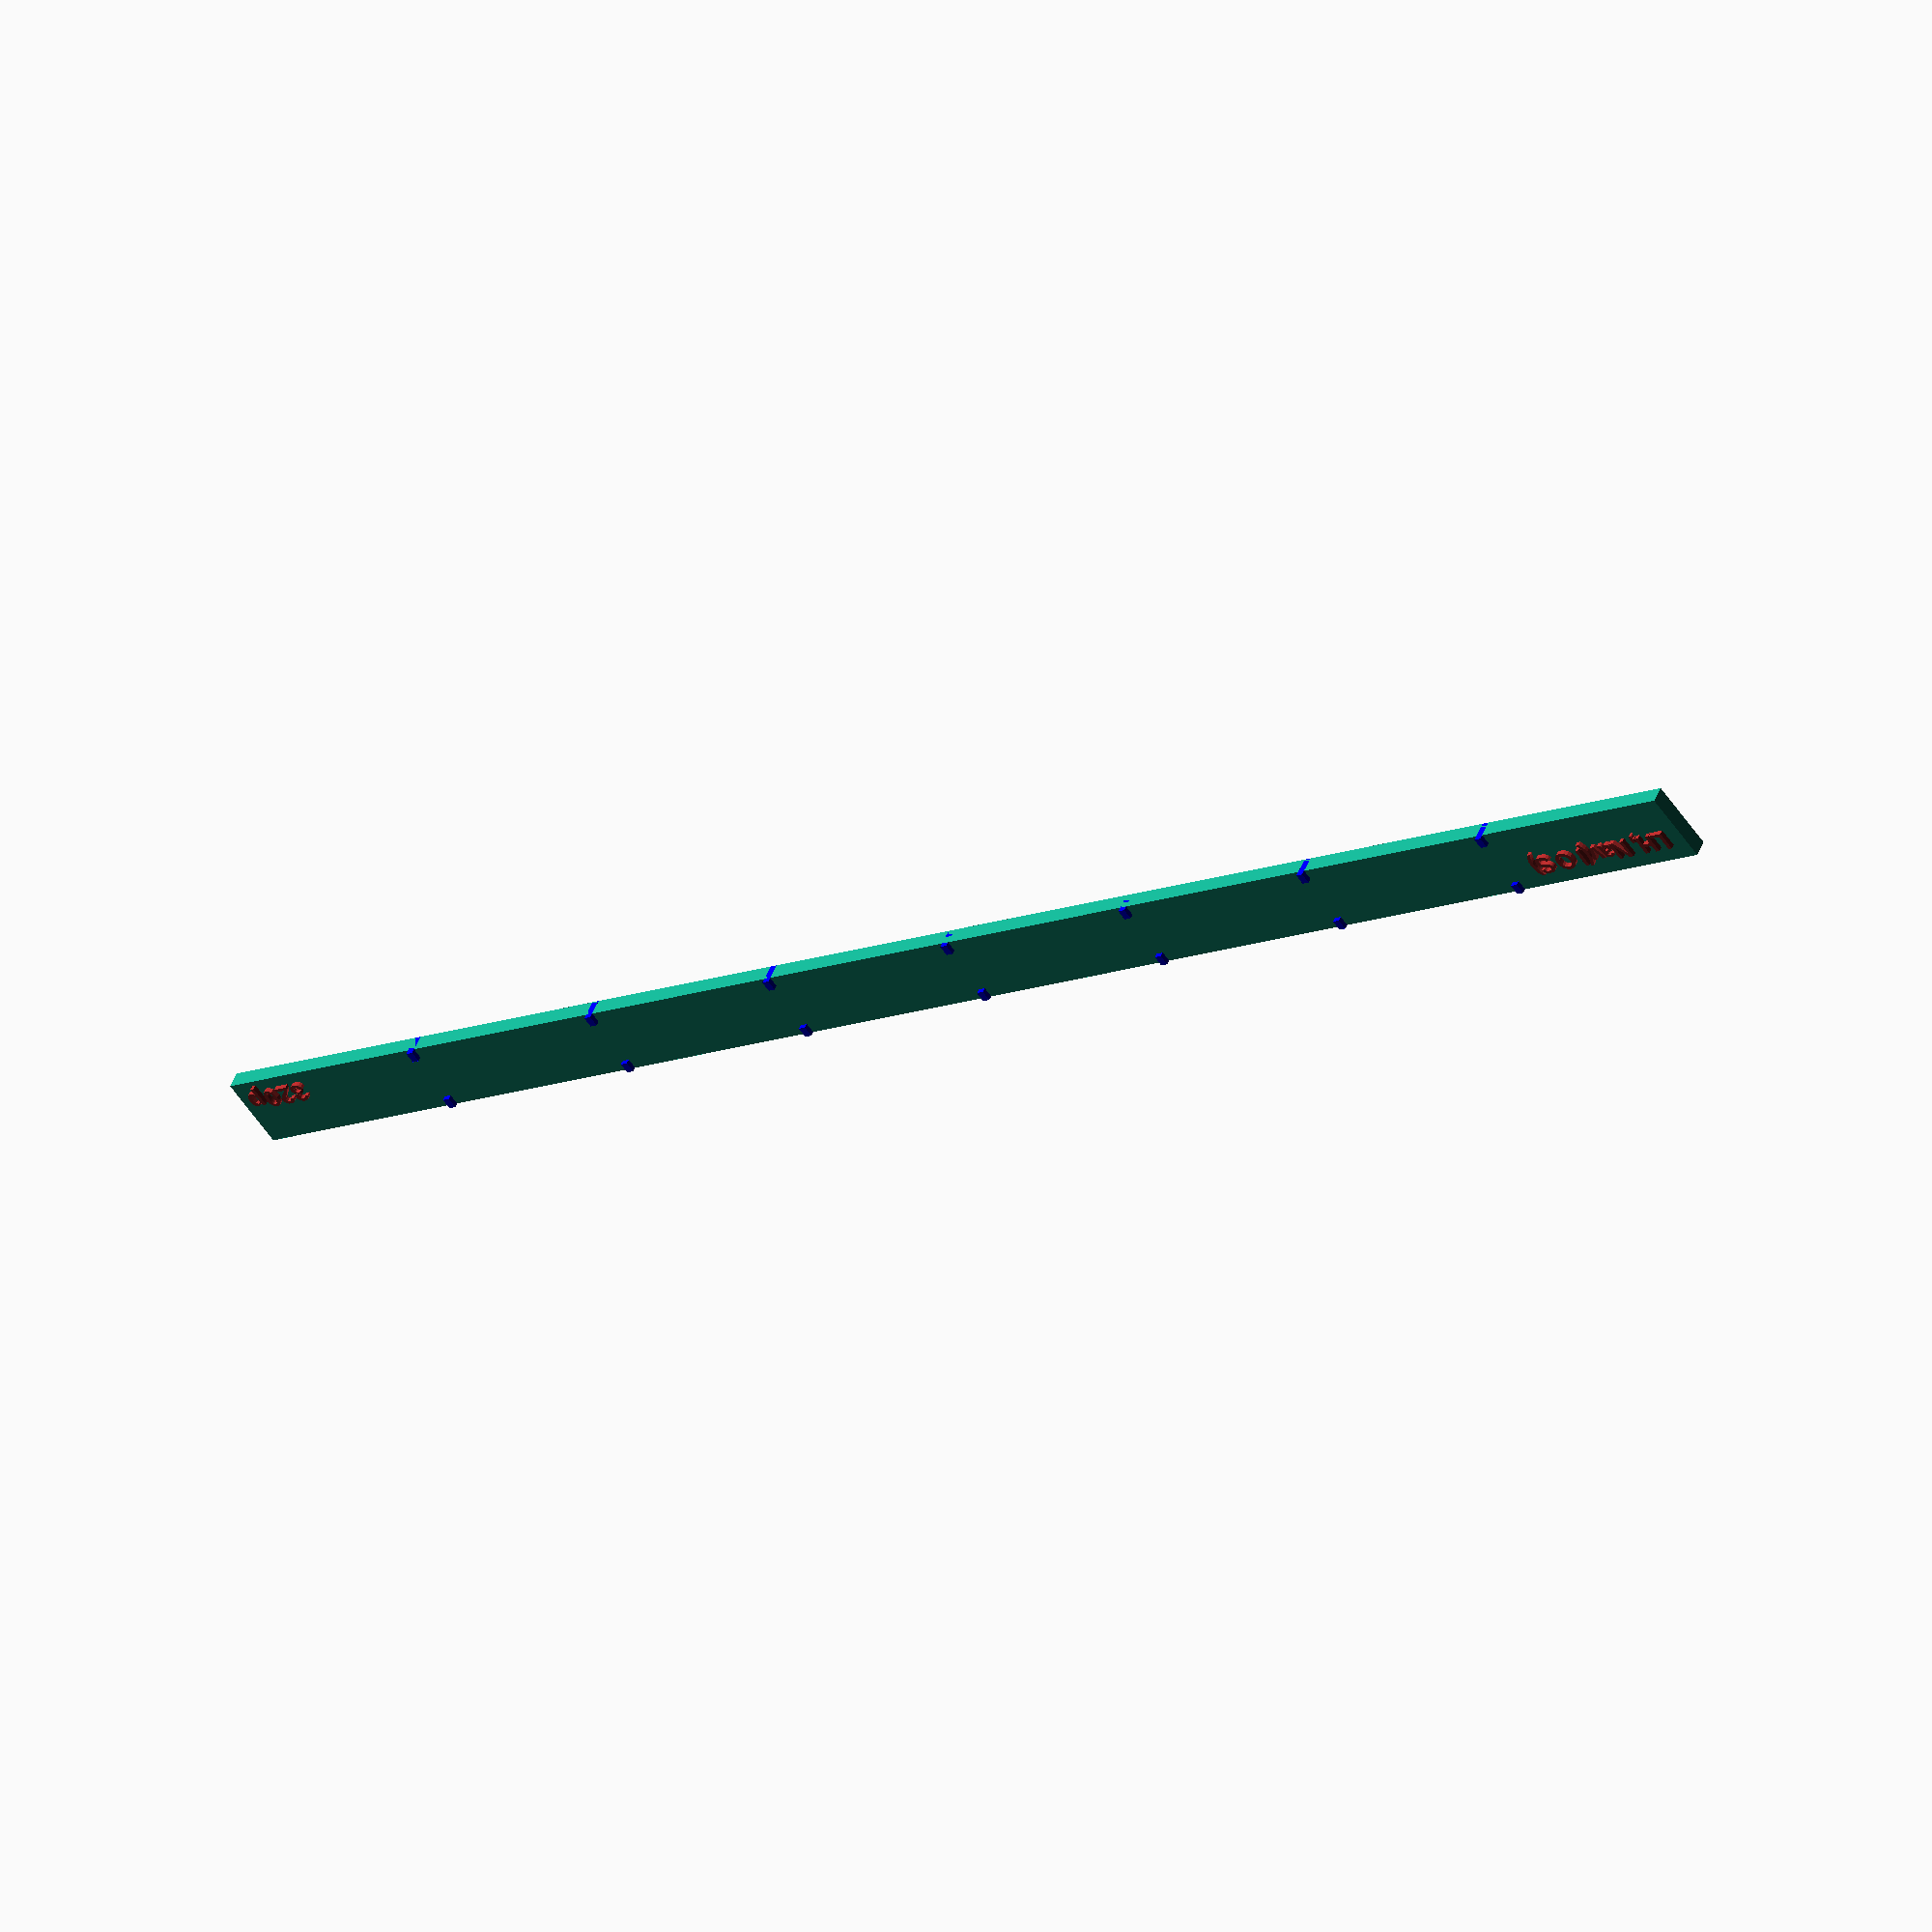
<openscad>
/*
rulerlabelled.scad © 2022 by Stewart Stevens is licensed under Attribution-NonCommercial-ShareAlike 4.0 International. 

To view a copy of this license, visit http://creativecommons.org/licenses/by-nc-sa/4.0/

*/
// rulers for use in DBMM

//generate the ruler
module drawRuler(measureL,rulerW,rulerT,barker,label,labelH,paces){
    
    labelZ = rulerT + labelH ;
    // Draw 'Ruler' base
    cube([measureL,rulerW,rulerT]) ;
    linesOnRuler = (measureL/barker) *2  ;
    // Add tick marks, ruler pace length and troop types
    for (thisLine = [1:1:linesOnRuler]) {
        translate([2, 0.5*rulerWidth,0.0]) color("brown")
            linear_extrude(height=labelZ)text(label, font="Liberation Sans:style=Bold", size=2.8, spacing=0.9) ;
        if (thisLine < linesOnRuler) { // draw tick marks   
            translate([(0.5*thisLine*barker)-1.00, 0,0]) color("blue")
                cube([1, 1.5, labelZ]) ;  // Line
            translate([(0.5*thisLine*barker)-1.00, 8.5, 0]) color("blue")
                cube([1, 1.5, labelZ]) ;  // Line
            if (barkers==10 && thisLine> 1) { // draw tick mark across with of ruler
                translate([(0.5*thisLine*barker)-1.00, 0,0]) color("blue")
                    cube([1, rulerWidth, labelZ]) ;}
        }
        
        // Add ruler pace length label
        if (thisLine == linesOnRuler) {
            if (thisLine<=2 ) { // draw 2 digit labels
            
                translate([(0.5*thisLine*barker)-9, 1.5,0.0]) 
                scale([1,1.0,1.0])color("brown")
                linear_extrude(height=labelZ)text(paces, font="Liberation Sans:style=Bold", size=3) ;
            }
            else { // draw 3 digit labels
                translate([(0.5*thisLine*barker)-11, 1.5,0.0]) 
                scale([1,1.0,1.0])color("brown")
                linear_extrude(height=labelZ)text(paces, font="Liberation Sans:style=Bold", size=2.8, spacing=1.1) ;
            }
        }
        
    }
}

miniatureScales = [2,6,10,12,15,20,25,28] ;
miniatureElementWidths = [30, 40, 40, 40 , 40, 40, 60, 60] ;
/* [Drop down box] */
// Miniature scale
miniSize = 25;  // [2:28]
// Number of 80 pace lengths on the ruler (2,4,5,6,8,9,10)
barkers = 8 ; // [2:1:10]

/* [Slider] */
//Ruler Width - usually 10mm or element width
rulerWidth = 10 ; // [10:elementWidth]
//Ruler thickness (ideally a multiple of layer height)
rulerThickness = 2.24 ; // [2:4]

//Height of labels above ruler (ideally a multiple of layer height)
labelHeight = 0.64 ; // [0.4:2.0]

// Create ruler parameters from the above 5 values
arrayRef = search(miniSize, miniatureScales)  ;

elementWidth = miniatureElementWidths[arrayRef[0]] ;

barker = elementWidth ;

measureLength = barkers*elementWidth/2 ;  //mm

// labels for each 'length' of ruler          
rulers = ["Not used"
         ,"Not used"
         ,"80p"
         ,"Not used"
         ,"160p"
         ,"200p"
         ,"240p"
         ,"Not used"
         ,"320p"
         ,"360p"
         ,"400p"
         ]    ;     
     
// Troop types to be printed on each ruler (based on move distances)
labels = [ ""
         , ""
         , "Art(S)"
         , ""
         , "Bge,Bd,Bw,Hd,Pk,Sp,WWg,Wb,Art(I,O,X),Nav(X)"
         , "Ax, El, Kn, Ps, Bge(F), Bd(F), Hd(F), Pk(F), Wb(F), Art(F)"
         , "Cv, Cm, Exp, Kn(F)"
         , ""
         , "LH, Nav(I O S)"
         , "LH(F)"
         , "March move exclusion"
         ] ;


drawRuler( measureL=measureLength
         , rulerW  =rulerWidth
         , rulerT  =rulerThickness
         , barker  =barker
         , label   =labels[barkers]
         , labelH  =labelHeight
         , paces   =rulers[barkers]
         ) 
         ; 
// Enjoy

</openscad>
<views>
elev=130.1 azim=324.0 roll=158.4 proj=o view=wireframe
</views>
